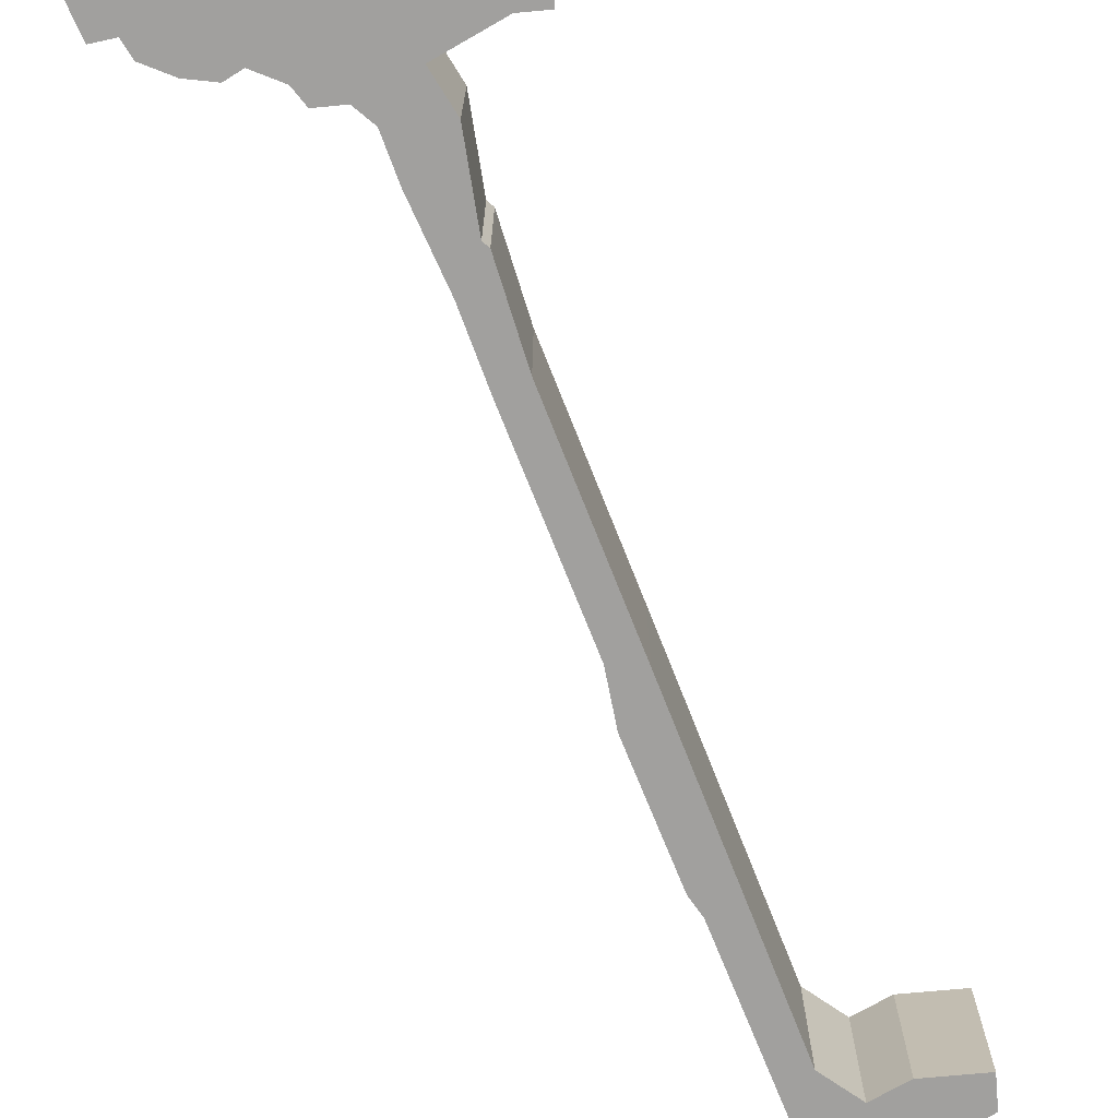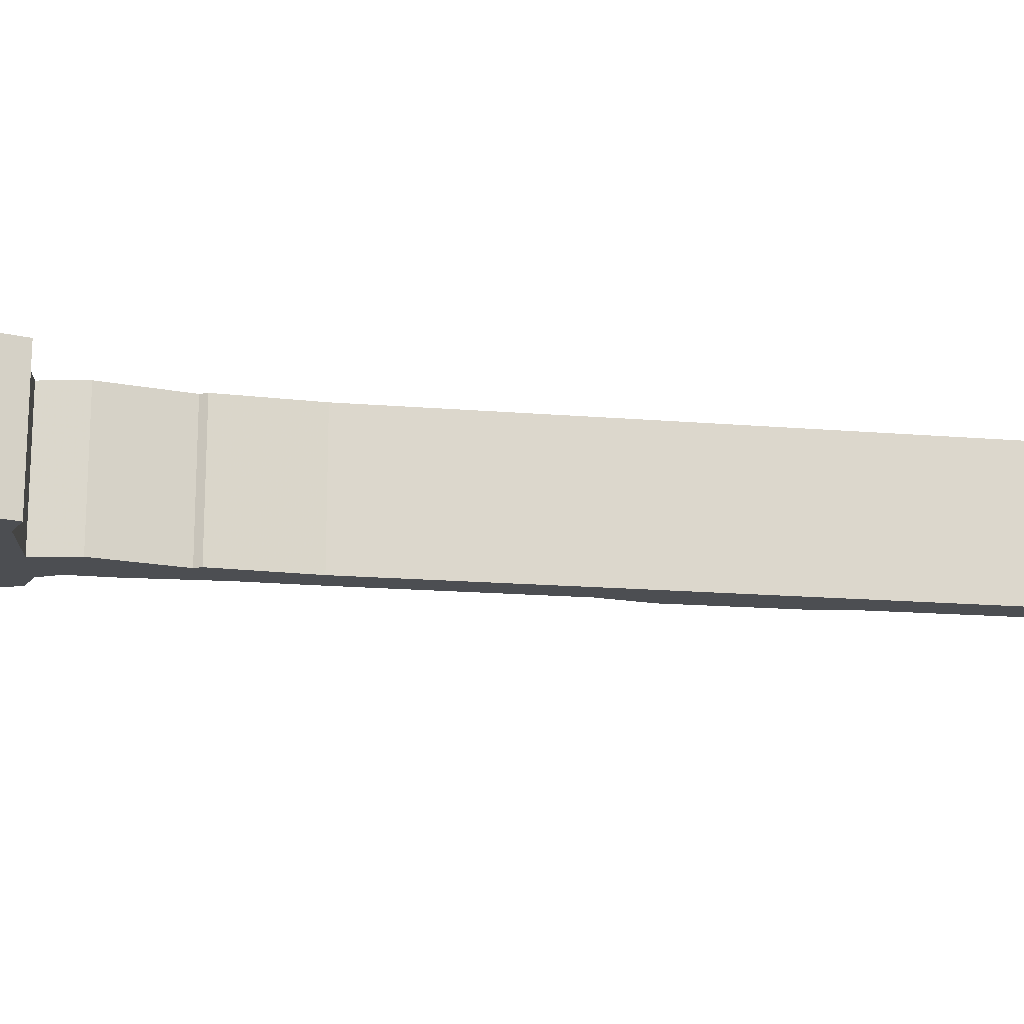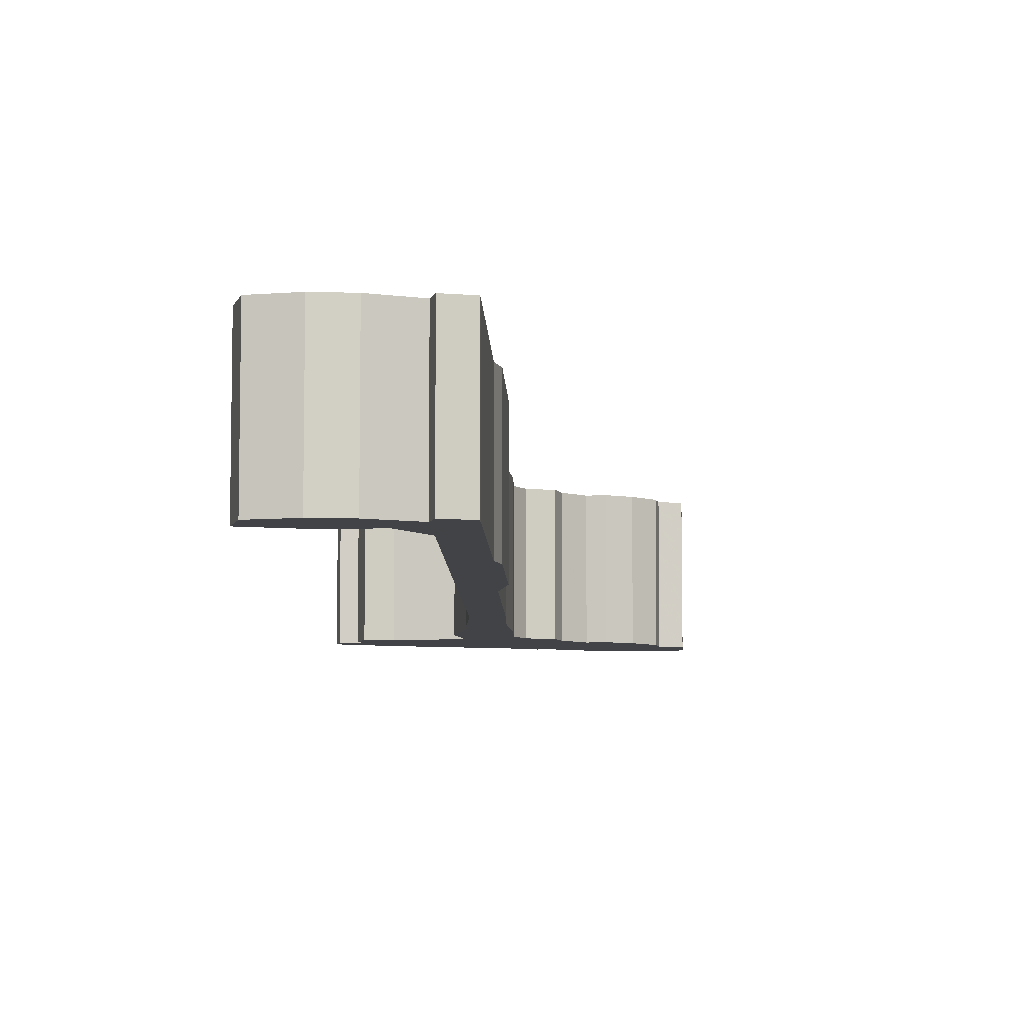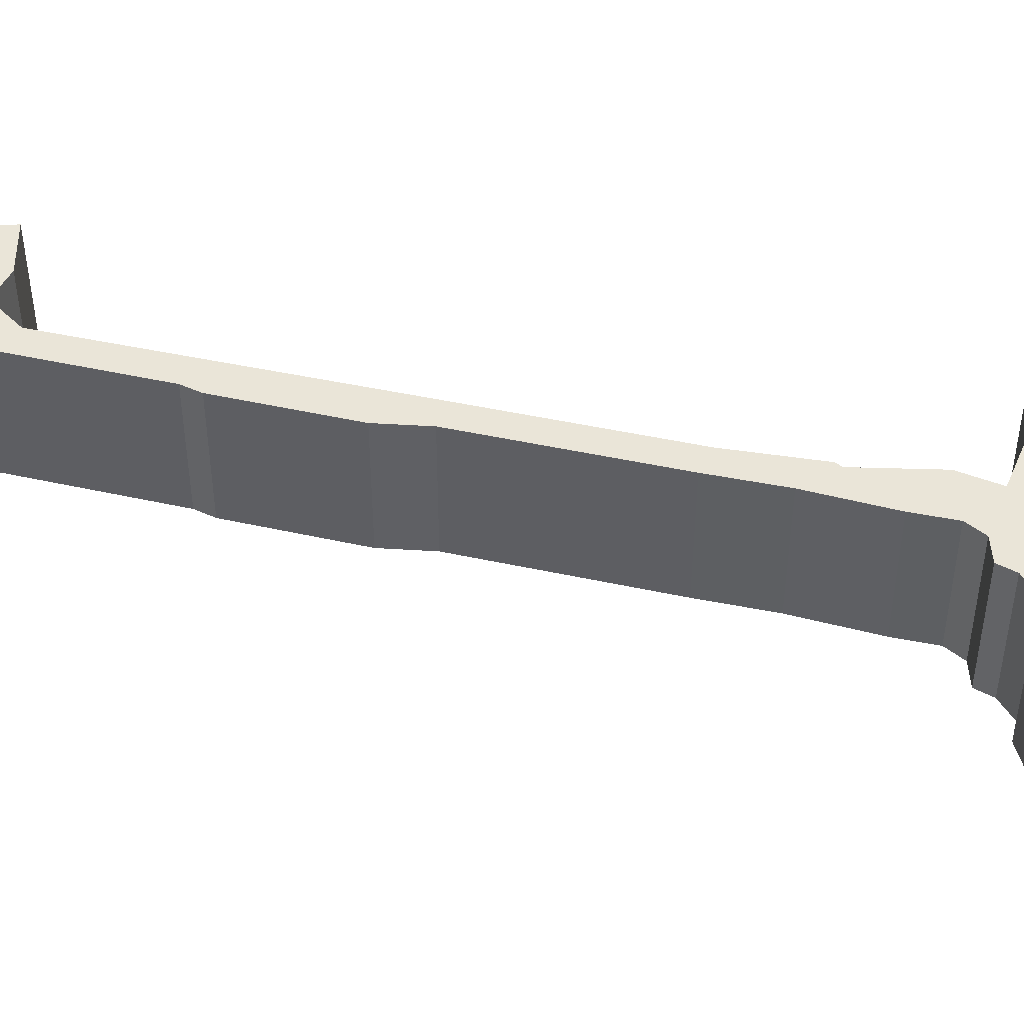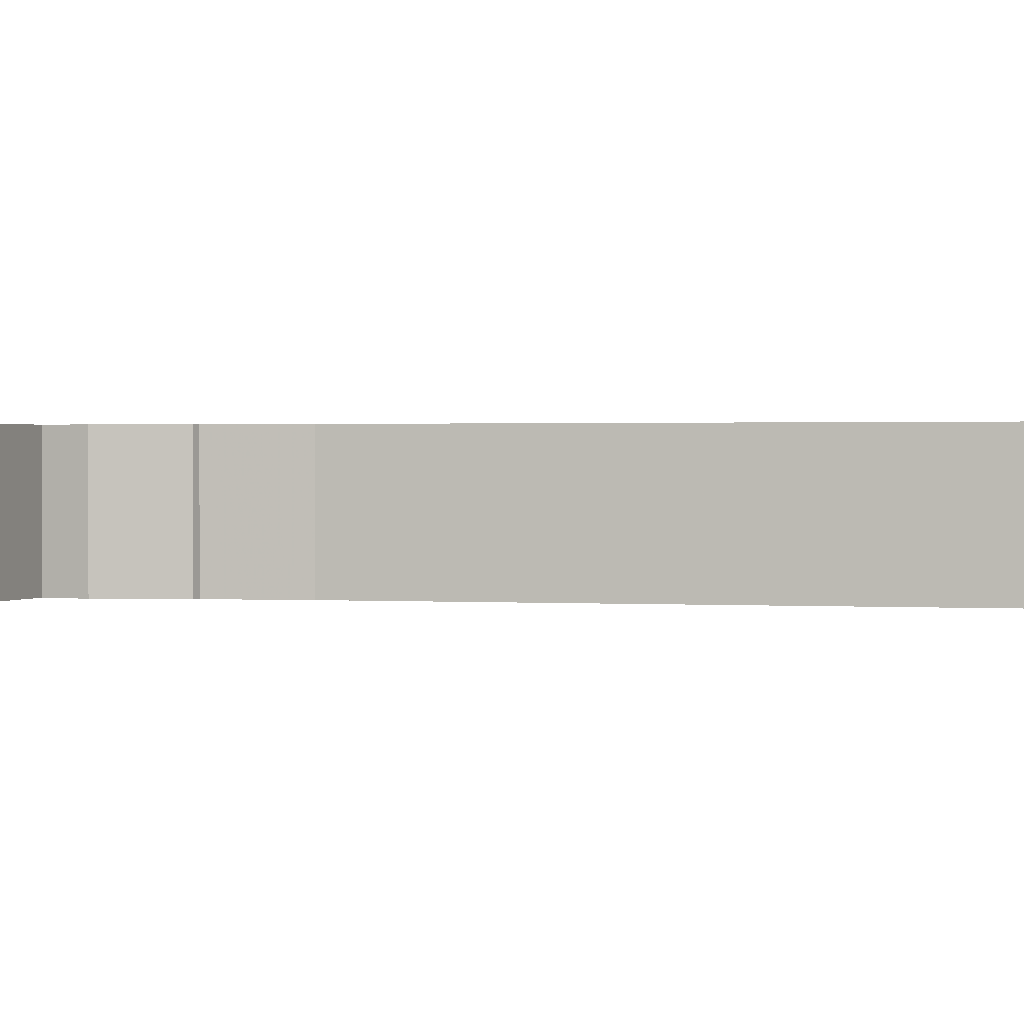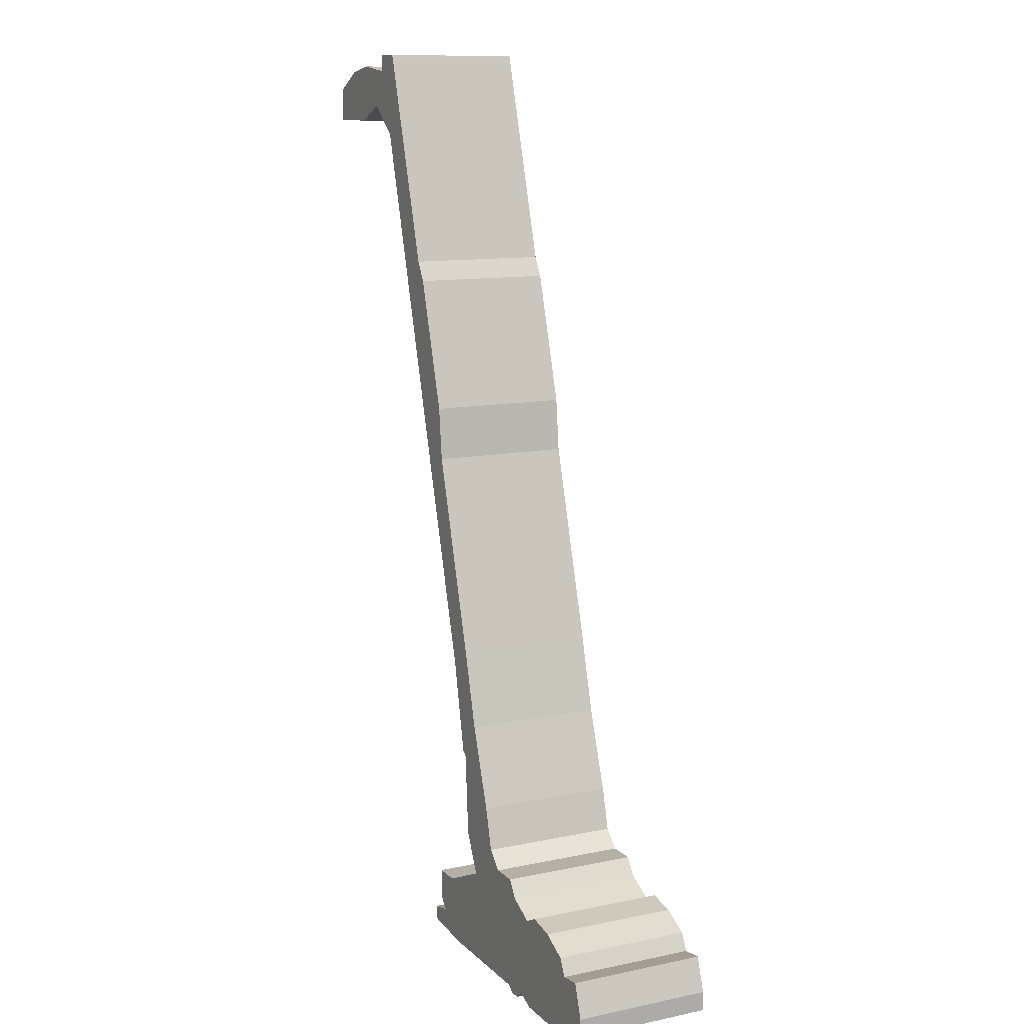
<metadata>
{"format":"obj","ext":"obj","renderer":"f3d","projection":"perspective","resolution":1024,"background":"white","views":[{"elev":-71.8,"azim":5.3,"up":"+Z"},{"elev":-16.8,"azim":64.2,"up":"+Z"},{"elev":-7.4,"azim":165.2,"up":"+Z"},{"elev":44.7,"azim":-91.8,"up":"+Z"},{"elev":1.0,"azim":87.1,"up":"+Z"},{"elev":11.7,"azim":-116.5,"up":"+Y"}]}
</metadata>
<code>
g sbg_cityforestunder_dm_streetlamp02_s
v 0.52 3.39 0
v 0.3 2.65 0
v 0.26 2.58 0
v 0.12 2.11 0
v 0.1 1.92 0
v -0.11 1.2 0
v -0.18 0.94 0
v -0.28 0.65 0
v -0.32 0.5 0
v -0.38 0.44 0
v -0.48 0.44 0
v -0.52 0.38 0
v -0.62 0.33 0
v -0.68 0.36 0
v -0.78 0.34 0
v -0.88 0.29 0
v -0.91 0.23 0
v -0.99 0.24 0
v -1.03 0.12 0
v -1.03 0.05 0
v -0.93 0.05 0
v -0.88 0 0
v -0.64 0 0
v -0.57 0.03 0
v -0.54 0 0
v -0.5 0 0
v -0.47 0.02 0
v -0.02 0.02 0
v 0.18 0.04 0
v 0.18 0.09 0
v 0.09 0.11 0
v 0.13 0.15 0
v 0.13 0.26 0
v 0.03 0.26 0
v -0.19 0.36 0
v -0.12 0.5 0
v -0.1 0.8 0
v -0.08 0.82 0
v -0.01 1.15 0
v 0.22 1.94 0
v 0.56 3.12 0
v 0.69 3.23 0
v 0.82 3.17 0
v 1.04 3.17 0
v 1.04 3.29 0
v 0.91 3.36 0
v 0.79 3.38 0
v 0.63 3.36 0
v 0.63 3.42 0
v 0.53 3.42 0
v 0.52 3.39 0.5
v 0.3 2.65 0.5
v 0.26 2.58 0.5
v 0.12 2.11 0.5
v 0.1 1.92 0.5
v -0.11 1.2 0.5
v -0.18 0.94 0.5
v -0.28 0.65 0.5
v -0.32 0.5 0.5
v -0.38 0.44 0.5
v -0.48 0.44 0.5
v -0.52 0.38 0.5
v -0.62 0.33 0.5
v -0.68 0.36 0.5
v -0.78 0.34 0.5
v -0.88 0.29 0.5
v -0.91 0.23 0.5
v -0.99 0.24 0.5
v -1.03 0.12 0.5
v -1.03 0.05 0.5
v -0.93 0.05 0.5
v -0.88 0 0.5
v -0.64 0 0.5
v -0.57 0.03 0.5
v -0.54 0 0.5
v -0.5 0 0.5
v -0.47 0.02 0.5
v -0.02 0.02 0.5
v 0.18 0.04 0.5
v 0.18 0.09 0.5
v 0.09 0.11 0.5
v 0.13 0.15 0.5
v 0.13 0.26 0.5
v 0.03 0.26 0.5
v -0.19 0.36 0.5
v -0.12 0.5 0.5
v -0.1 0.8 0.5
v -0.08 0.82 0.5
v -0.01 1.15 0.5
v 0.22 1.94 0.5
v 0.56 3.12 0.5
v 0.69 3.23 0.5
v 0.82 3.17 0.5
v 1.04 3.17 0.5
v 1.04 3.29 0.5
v 0.91 3.36 0.5
v 0.79 3.38 0.5
v 0.63 3.36 0.5
v 0.63 3.42 0.5
v 0.53 3.42 0.5
g sbg_cityforestunder_dm_streetlamp02_s_0
f 50 49 48
f 48 47 42
f 47 46 43
f 44 43 45
f 43 46 45
f 50 48 1
f 47 43 42
f 48 42 41
f 41 40 2
f 40 39 5
f 38 37 7
f 39 38 7
f 35 9 36
f 34 33 32
f 35 34 28
f 34 32 31
f 31 30 29
f 31 29 28
f 34 31 28
f 35 28 27
f 26 25 24
f 27 26 24
f 12 10 27
f 10 9 35
f 35 27 10
f 22 21 17
f 21 20 19
f 21 19 17
f 19 18 17
f 23 22 17
f 17 16 15
f 23 17 15
f 15 14 13
f 23 15 13
f 23 13 24
f 24 13 27
f 13 12 27
f 12 11 10
f 9 8 36
f 37 36 8
f 37 8 7
f 6 5 39
f 7 6 39
f 40 4 3
f 5 4 40
f 2 40 3
f 41 2 1
f 48 41 1
f 49 98 48
f 98 49 99
f 50 99 49
f 99 50 100
f 48 97 47
f 97 48 98
f 47 96 46
f 96 47 97
f 44 93 43
f 93 44 94
f 45 94 44
f 94 45 95
f 46 95 45
f 95 46 96
f 1 100 50
f 100 1 51
f 43 92 42
f 92 43 93
f 42 91 41
f 91 42 92
f 41 90 40
f 90 41 91
f 40 89 39
f 89 40 90
f 38 87 37
f 87 38 88
f 39 88 38
f 88 39 89
f 36 85 35
f 85 36 86
f 33 82 32
f 82 33 83
f 34 83 33
f 83 34 84
f 35 84 34
f 84 35 85
f 32 81 31
f 81 32 82
f 30 79 29
f 79 30 80
f 31 80 30
f 80 31 81
f 29 78 28
f 78 29 79
f 28 77 27
f 77 28 78
f 25 74 24
f 74 25 75
f 26 75 25
f 75 26 76
f 27 76 26
f 76 27 77
f 10 59 9
f 59 10 60
f 22 71 21
f 71 22 72
f 20 69 19
f 69 20 70
f 21 70 20
f 70 21 71
f 18 67 17
f 67 18 68
f 19 68 18
f 68 19 69
f 23 72 22
f 72 23 73
f 16 65 15
f 65 16 66
f 17 66 16
f 66 17 67
f 14 63 13
f 63 14 64
f 15 64 14
f 64 15 65
f 24 73 23
f 73 24 74
f 13 62 12
f 62 13 63
f 11 60 10
f 60 11 61
f 12 61 11
f 61 12 62
f 9 58 8
f 58 9 59
f 37 86 36
f 86 37 87
f 8 57 7
f 57 8 58
f 6 55 5
f 55 6 56
f 7 56 6
f 56 7 57
f 4 53 3
f 53 4 54
f 5 54 4
f 54 5 55
f 3 52 2
f 52 3 53
f 2 51 1
f 51 2 52
f 98 99 100
f 92 97 98
f 93 96 97
f 95 93 94
f 95 96 93
f 51 98 100
f 92 93 97
f 91 92 98
f 52 90 91
f 55 89 90
f 57 87 88
f 57 88 89
f 86 59 85
f 82 83 84
f 78 84 85
f 81 82 84
f 79 80 81
f 78 79 81
f 78 81 84
f 77 78 85
f 74 75 76
f 74 76 77
f 77 60 62
f 85 59 60
f 60 77 85
f 67 71 72
f 69 70 71
f 67 69 71
f 67 68 69
f 67 72 73
f 65 66 67
f 65 67 73
f 63 64 65
f 63 65 73
f 74 63 73
f 77 63 74
f 77 62 63
f 60 61 62
f 86 58 59
f 58 86 87
f 57 58 87
f 89 55 56
f 89 56 57
f 53 54 90
f 90 54 55
f 53 90 52
f 51 52 91
f 51 91 98

</code>
